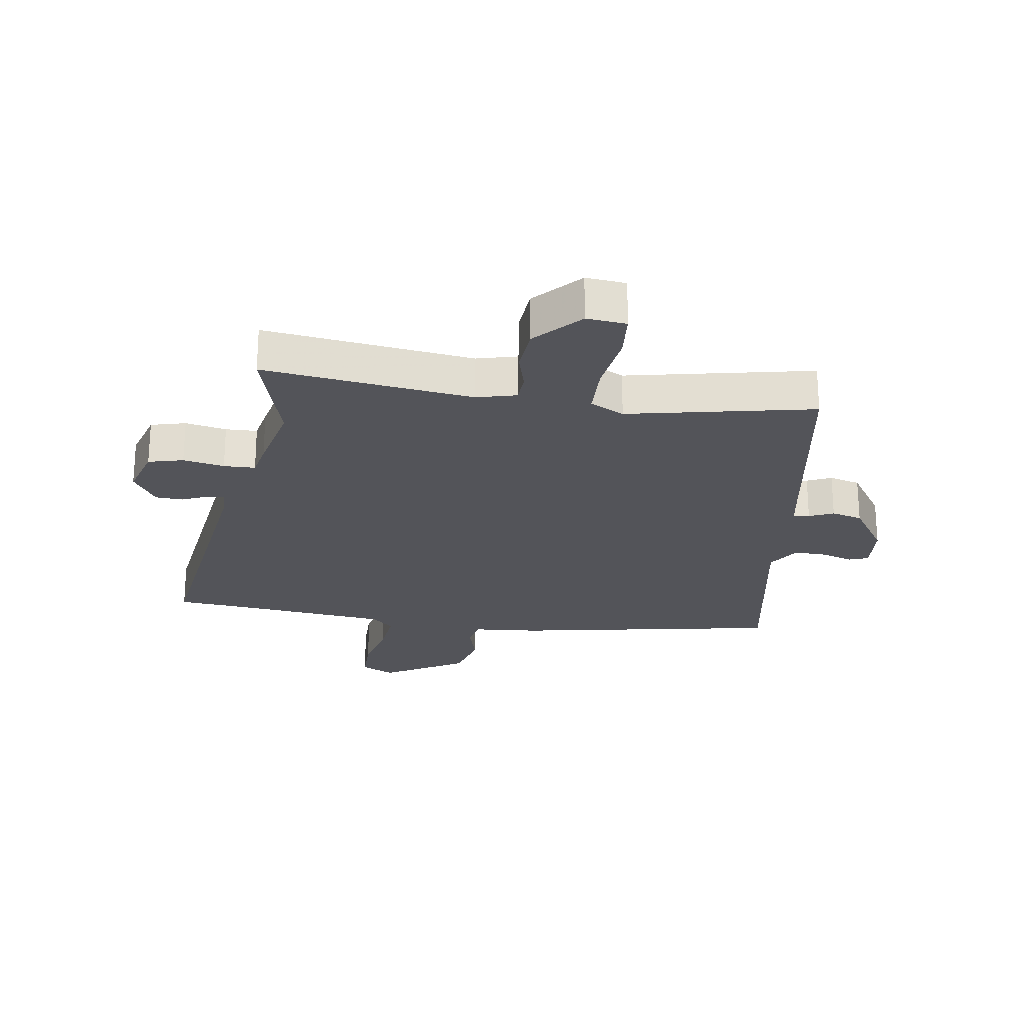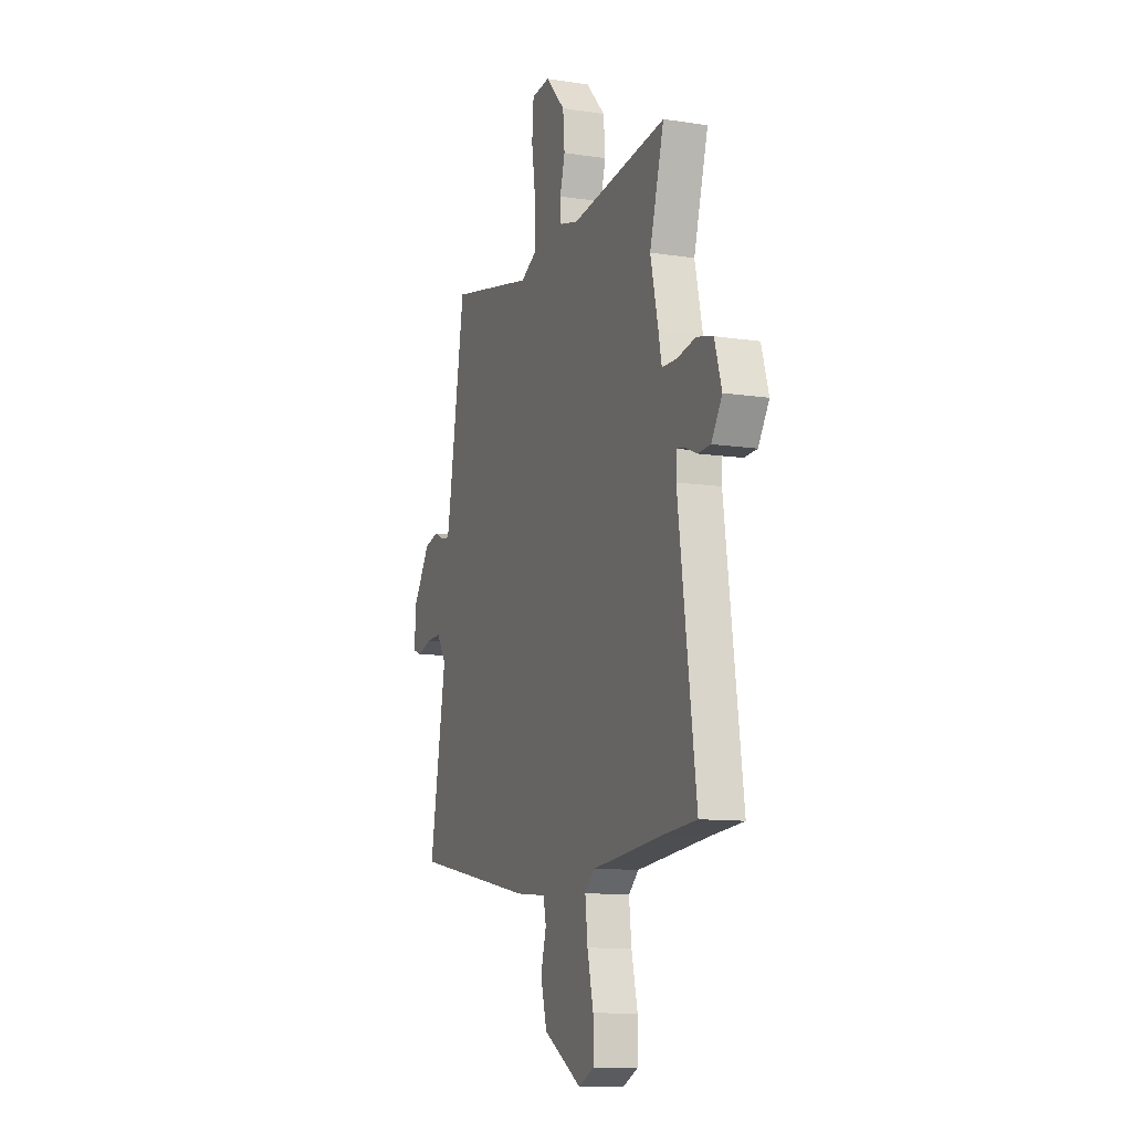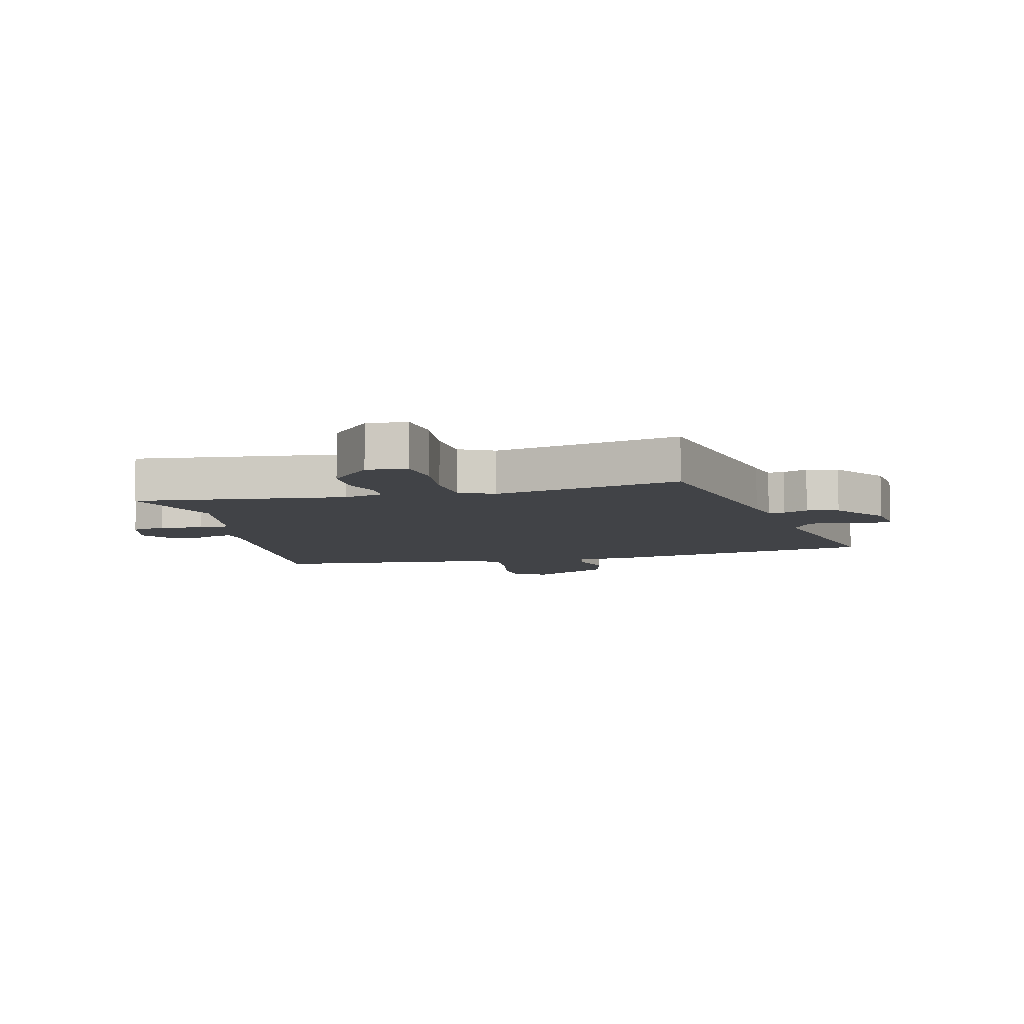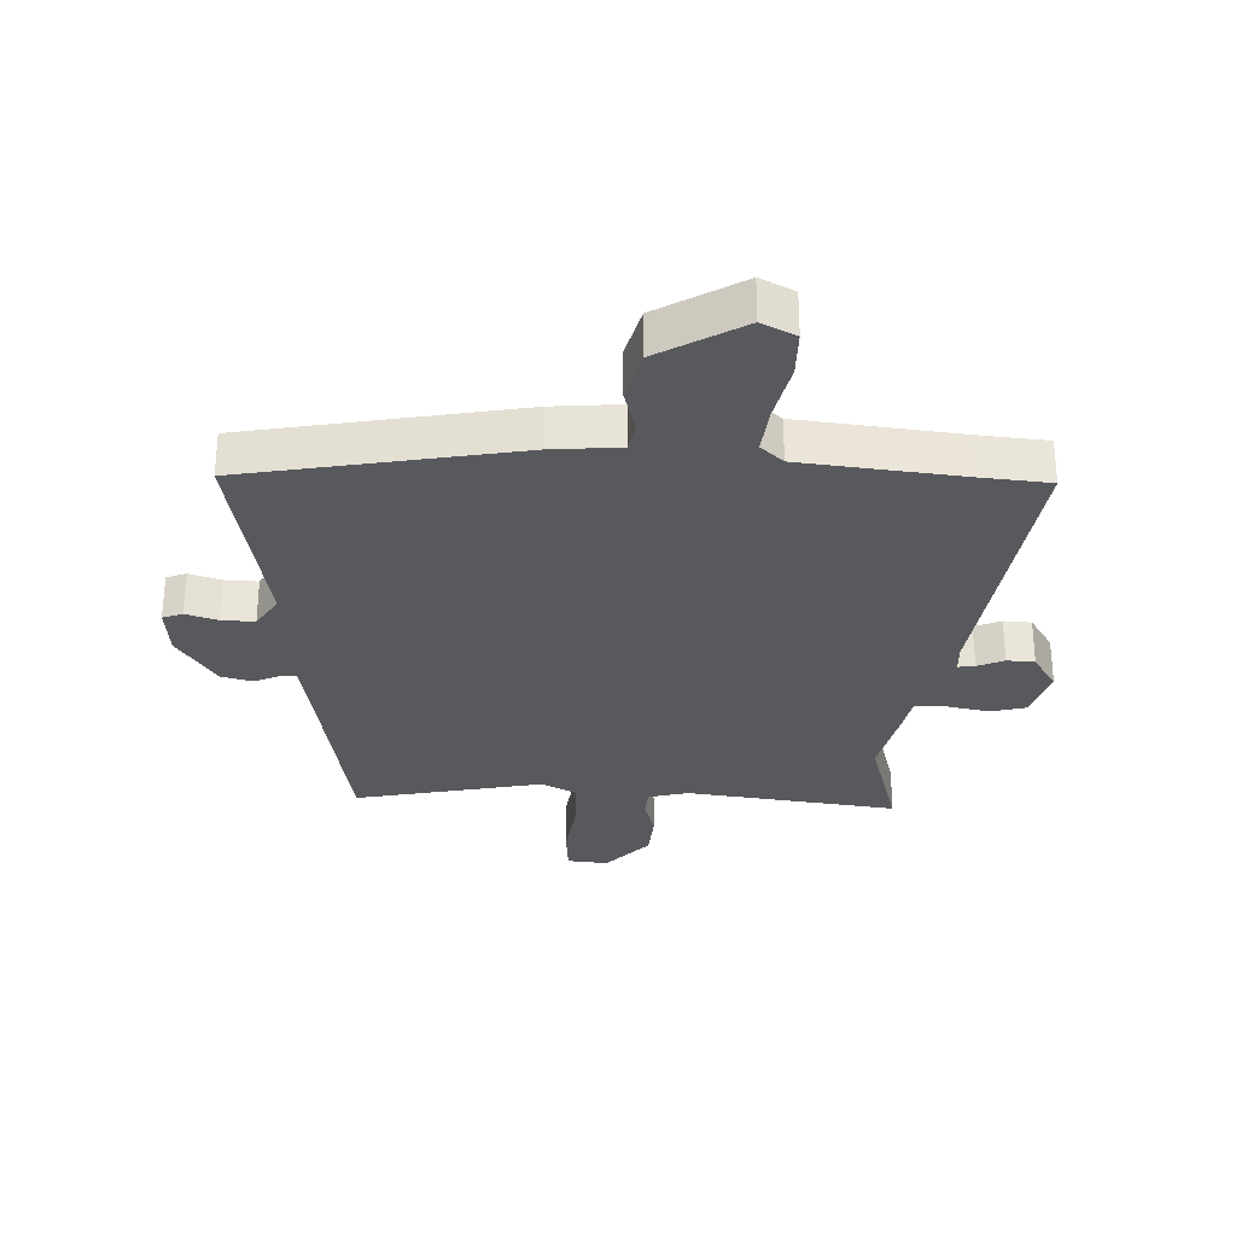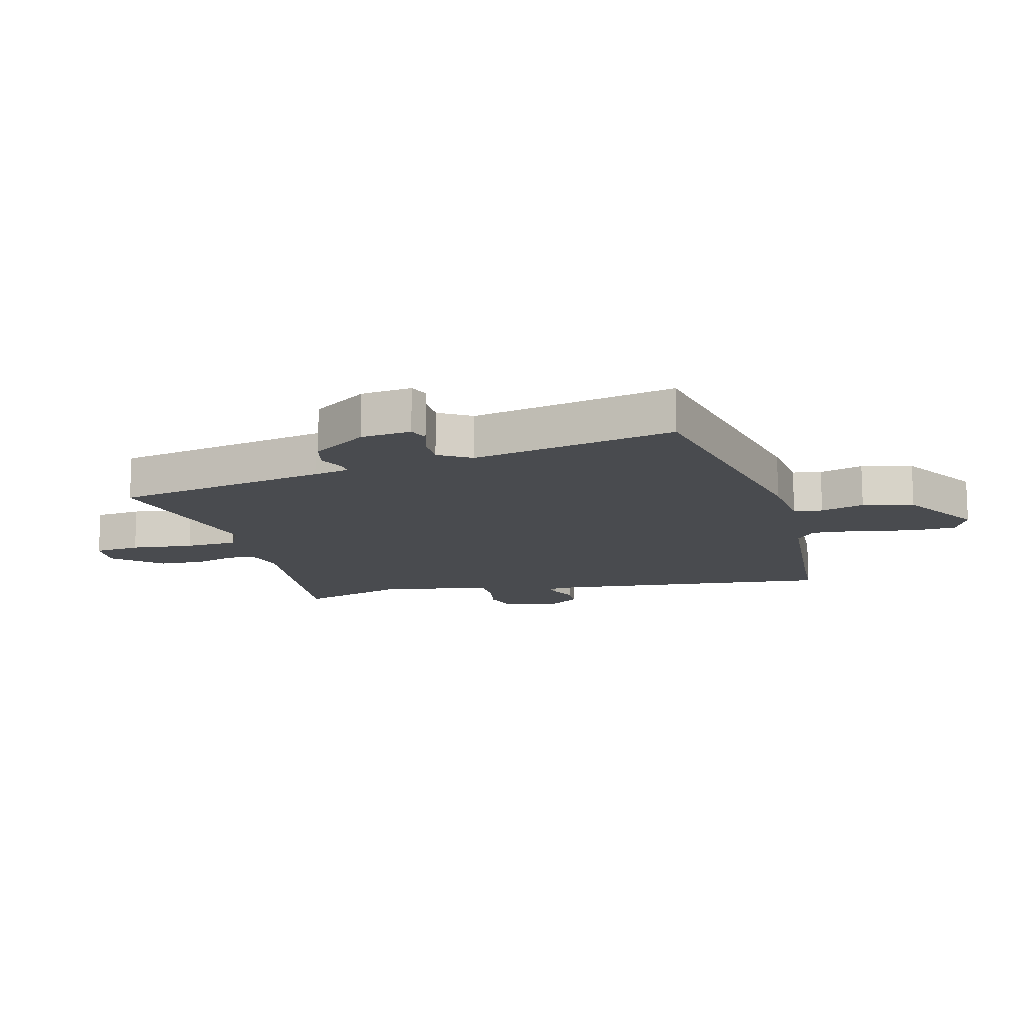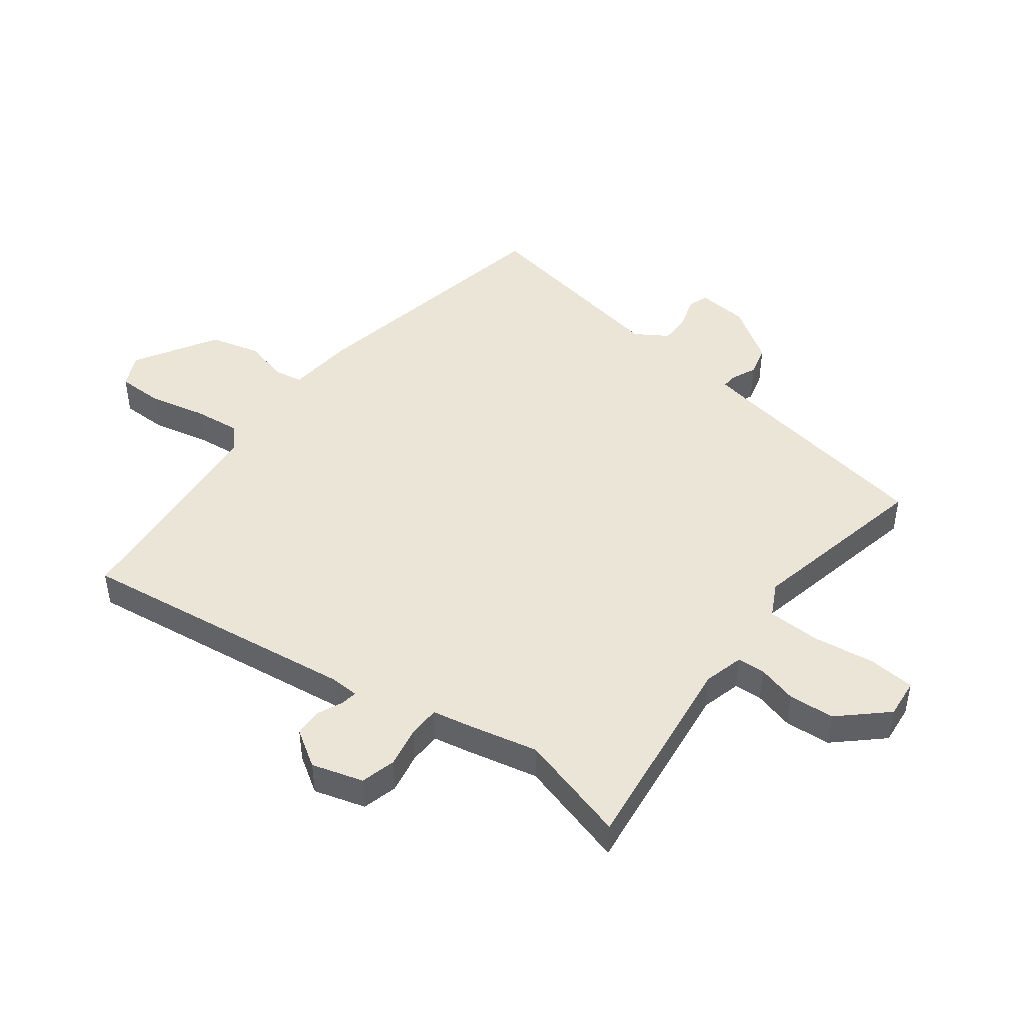
<metadata>
{"format":"obj","ext":"obj","renderer":"f3d","projection":"perspective","resolution":1024,"background":"white","views":[{"elev":-23.7,"azim":-8.3,"up":"+Y"},{"elev":-10.7,"azim":-110.9,"up":"+Z"},{"elev":-7.2,"azim":15.2,"up":"+Y"},{"elev":-30.0,"azim":178.0,"up":"+Y"},{"elev":-13.7,"azim":106.3,"up":"+Y"},{"elev":45.7,"azim":-52.4,"up":"+Y"}]}
</metadata>
<code>
v -0.457 0.07 0.345
v -0.509 0.07 0.531
v -0.159 0.07 0.484
v -0.092 0.07 0.501
v -0.089 0.07 0.548
v -0.107 0.07 0.615
v -0.101 0.07 0.692
v -0.03 0.07 0.768
v 0.037 0.07 0.761
v 0.043 0.07 0.683
v 0.028 0.07 0.578
v 0.03 0.07 0.489
v 0.087 0.07 0.459
v 0.399 0.07 0.522
v 0.459 0.07 0.158
v 0.47 0.07 0.097
v 0.497 0.07 0.099
v 0.538 0.07 0.117
v 0.59 0.07 0.103
v 0.652 0.07 0.008
v 0.659 0.07 -0.077
v 0.626 0.07 -0.089
v 0.573 0.07 -0.072
v 0.519 0.07 -0.07
v 0.484 0.07 -0.124
v 0.544 0.07 -0.468
v 0.095 0.07 -0.549
v -0.017 0.07 -0.558
v -0.027 0.07 -0.606
v -0.007 0.07 -0.68
v -0.03 0.07 -0.765
v -0.169 0.07 -0.846
v -0.225 0.07 -0.818
v -0.225 0.07 -0.74
v -0.203 0.07 -0.645
v -0.194 0.07 -0.565
v -0.231 0.07 -0.531
v -0.494 0.07 -0.501
v -0.61 0.07 -0.49
v -0.545 0.07 -0.015
v -0.547 0.07 0.033
v -0.575 0.07 0.029
v -0.619 0.07 0.01
v -0.665 0.07 0.013
v -0.704 0.07 0.075
v -0.678 0.07 0.161
v -0.619 0.07 0.176
v -0.55 0.07 0.162
v -0.497 0.07 0.163
v -0.485 0.07 0.222
v -0.457 0 0.345
v -0.509 0 0.531
v -0.159 0 0.484
v -0.092 0 0.501
v -0.089 0 0.548
v -0.107 0 0.615
v -0.101 0 0.692
v -0.03 0 0.768
v 0.037 0 0.761
v 0.043 0 0.683
v 0.028 0 0.578
v 0.03 0 0.489
v 0.087 0 0.459
v 0.399 0 0.522
v 0.459 0 0.158
v 0.47 0 0.097
v 0.497 0 0.099
v 0.538 0 0.117
v 0.59 0 0.103
v 0.652 0 0.008
v 0.659 0 -0.077
v 0.626 0 -0.089
v 0.573 0 -0.072
v 0.519 0 -0.07
v 0.484 0 -0.124
v 0.544 0 -0.468
v 0.095 0 -0.549
v -0.017 0 -0.558
v -0.027 0 -0.606
v -0.007 0 -0.68
v -0.03 0 -0.765
v -0.169 0 -0.846
v -0.225 0 -0.818
v -0.225 0 -0.74
v -0.203 0 -0.645
v -0.194 0 -0.565
v -0.231 0 -0.531
v -0.494 0 -0.501
v -0.61 0 -0.49
v -0.545 0 -0.015
v -0.547 0 0.033
v -0.575 0 0.029
v -0.619 0 0.01
v -0.665 0 0.013
v -0.704 0 0.075
v -0.678 0 0.161
v -0.619 0 0.176
v -0.55 0 0.162
v -0.497 0 0.163
v -0.485 0 0.222
f 49 50 1
f 45 46 47 48
f 45 48 49
f 42 43 44 45
f 41 42 45 49
f 40 41 49
f 38 39 40 49
f 37 38 49 1
f 32 33 34 35
f 32 35 36
f 29 30 31 32
f 28 29 32 36
f 25 26 27 28
f 24 25 28 36
f 20 21 22 23
f 20 23 24
f 17 18 19 20
f 16 17 20 24
f 13 14 15
f 12 13 15 16
f 8 9 10 11
f 8 11 12
f 5 6 7 8
f 4 5 8 12
f 3 4 12 16
f 1 2 3 16
f 24 36 37
f 1 16 24 37
f 51 100 99
f 98 97 96 95
f 99 98 95
f 95 94 93 92
f 99 95 92 91
f 99 91 90
f 99 90 89 88
f 51 99 88 87
f 85 84 83 82
f 86 85 82
f 82 81 80 79
f 86 82 79 78
f 78 77 76 75
f 86 78 75 74
f 73 72 71 70
f 74 73 70
f 70 69 68 67
f 74 70 67 66
f 65 64 63
f 66 65 63 62
f 61 60 59 58
f 62 61 58
f 58 57 56 55
f 62 58 55 54
f 66 62 54 53
f 66 53 52 51
f 87 86 74
f 87 74 66 51
f 1 51 52 2
f 2 52 53 3
f 3 53 54 4
f 4 54 55 5
f 5 55 56 6
f 6 56 57 7
f 7 57 58 8
f 8 58 59 9
f 9 59 60 10
f 10 60 61 11
f 11 61 62 12
f 12 62 63 13
f 13 63 64 14
f 14 64 65 15
f 15 65 66 16
f 16 66 67 17
f 17 67 68 18
f 18 68 69 19
f 19 69 70 20
f 20 70 71 21
f 21 71 72 22
f 22 72 73 23
f 23 73 74 24
f 24 74 75 25
f 25 75 76 26
f 26 76 77 27
f 27 77 78 28
f 28 78 79 29
f 29 79 80 30
f 30 80 81 31
f 31 81 82 32
f 32 82 83 33
f 33 83 84 34
f 34 84 85 35
f 35 85 86 36
f 36 86 87 37
f 37 87 88 38
f 38 88 89 39
f 39 89 90 40
f 40 90 91 41
f 41 91 92 42
f 42 92 93 43
f 43 93 94 44
f 44 94 95 45
f 45 95 96 46
f 46 96 97 47
f 47 97 98 48
f 48 98 99 49
f 49 99 100 50
f 50 100 51 1

</code>
